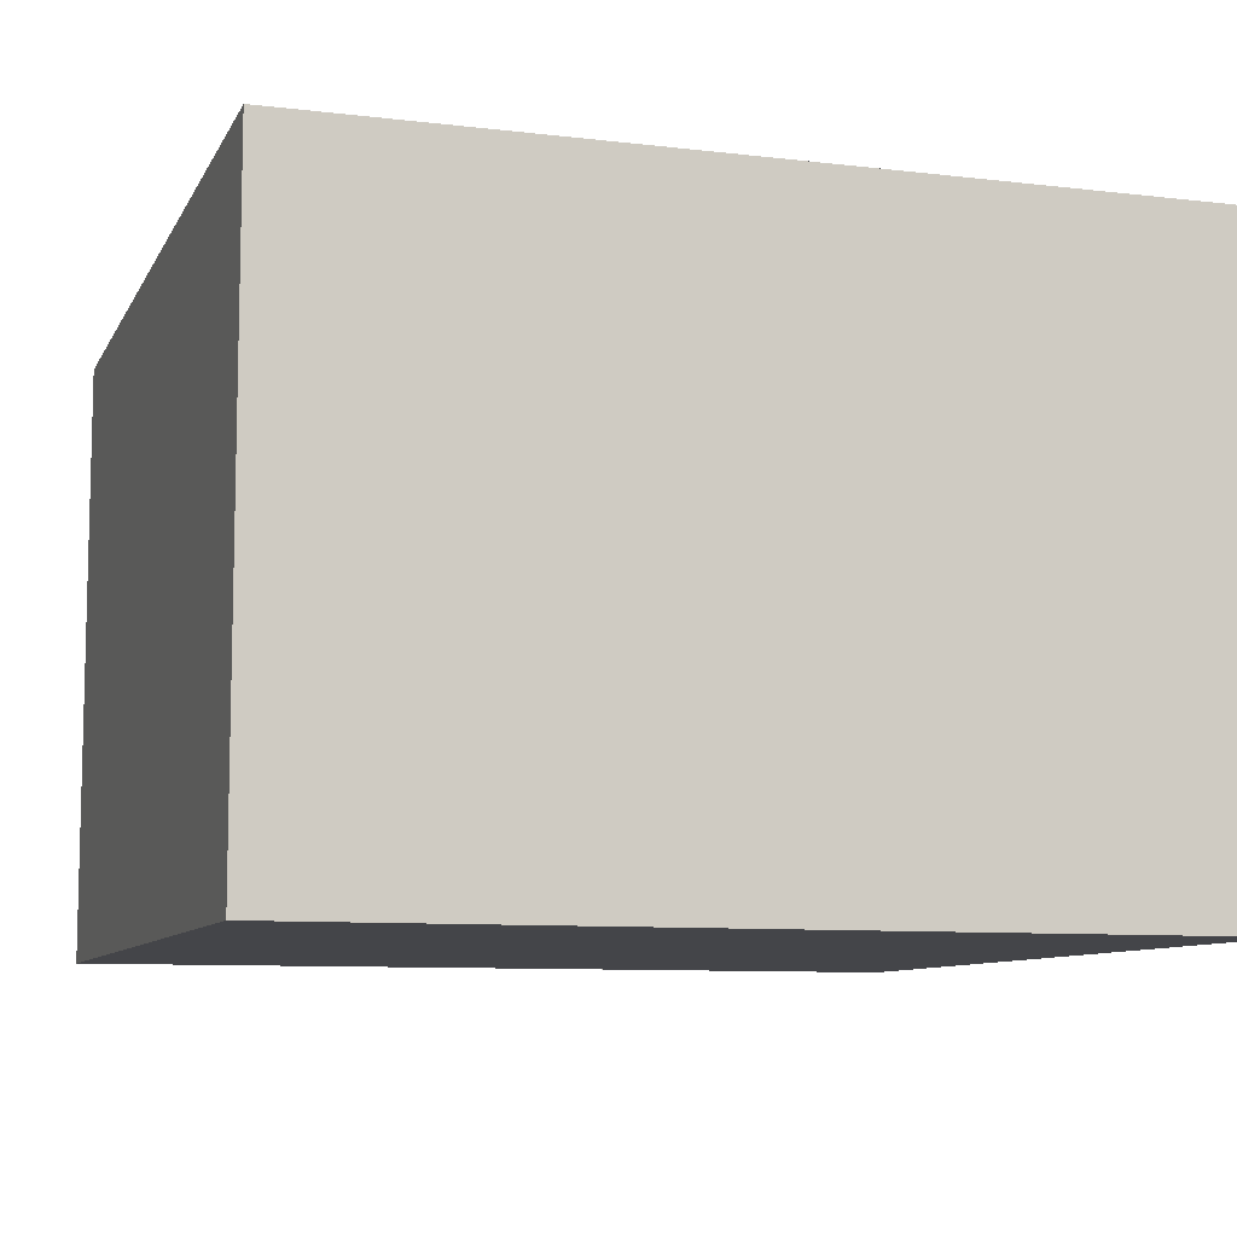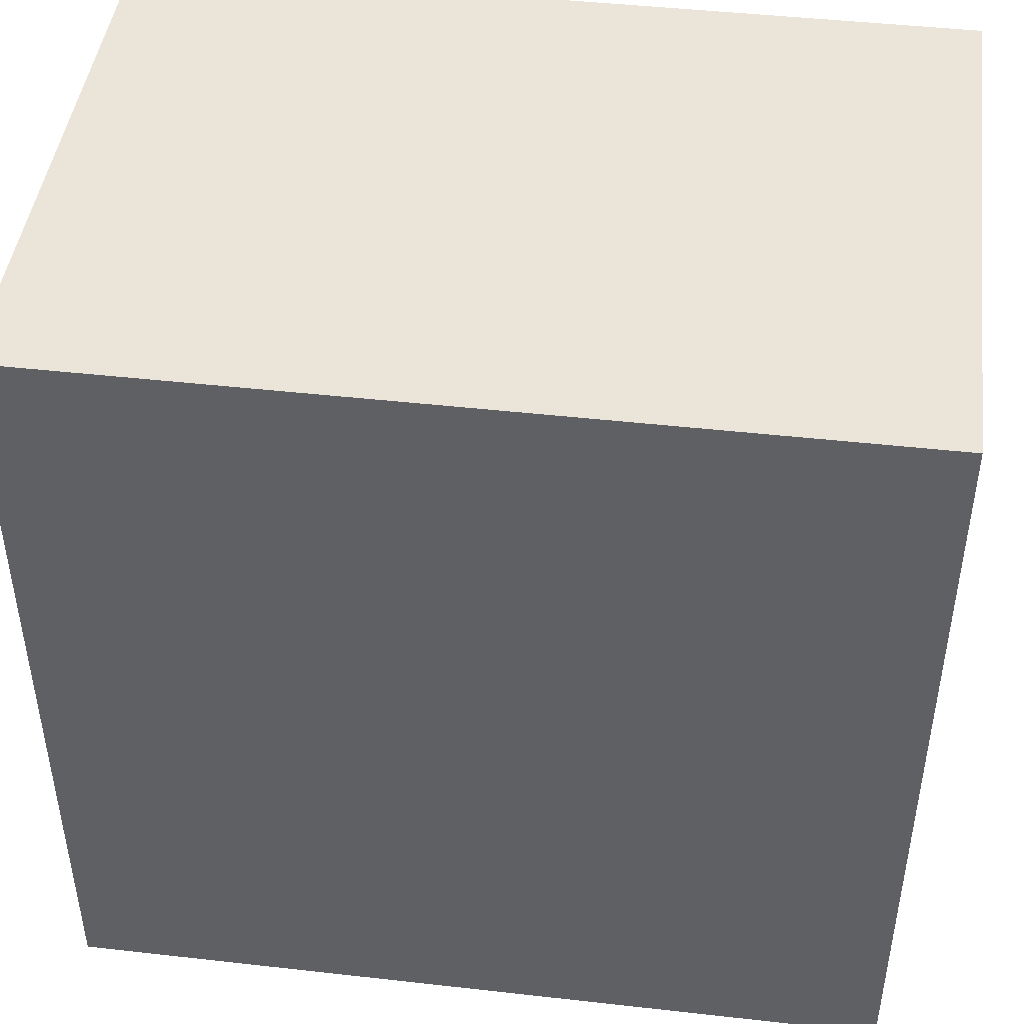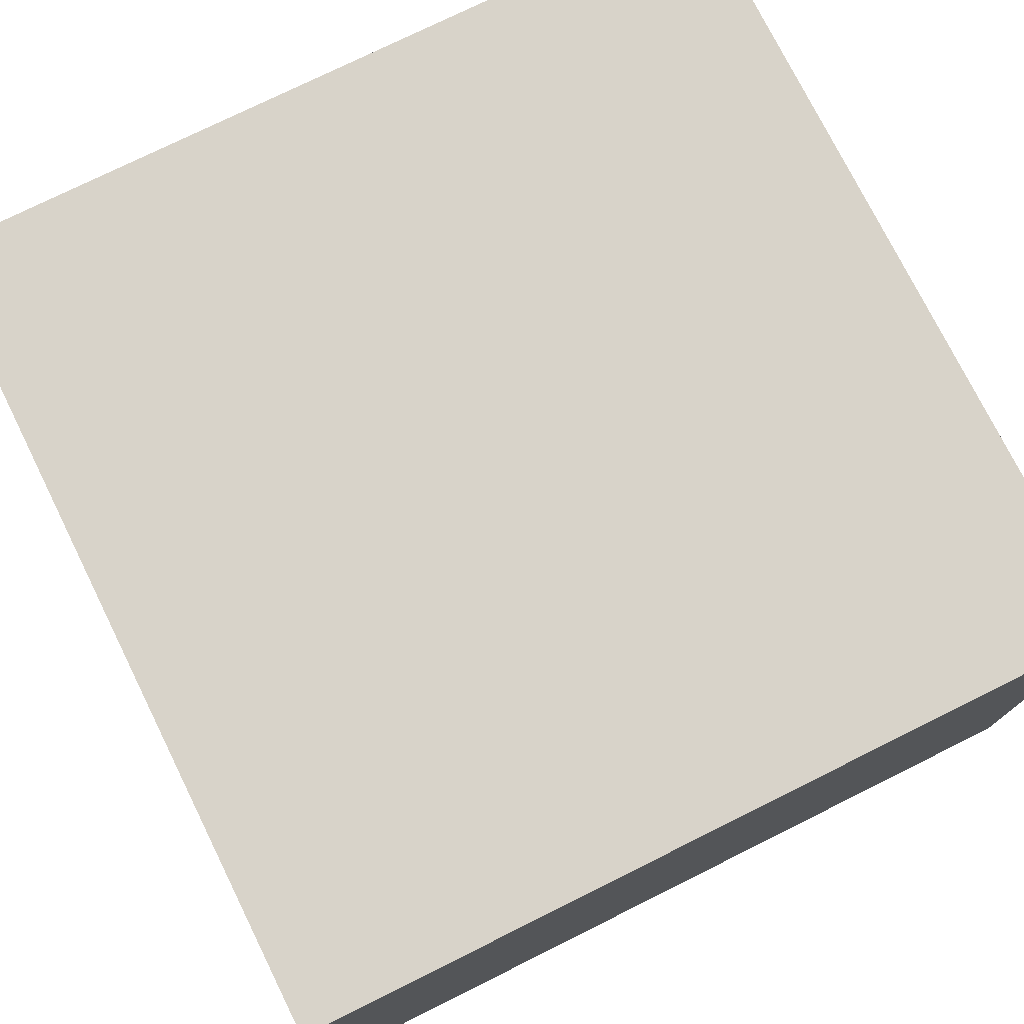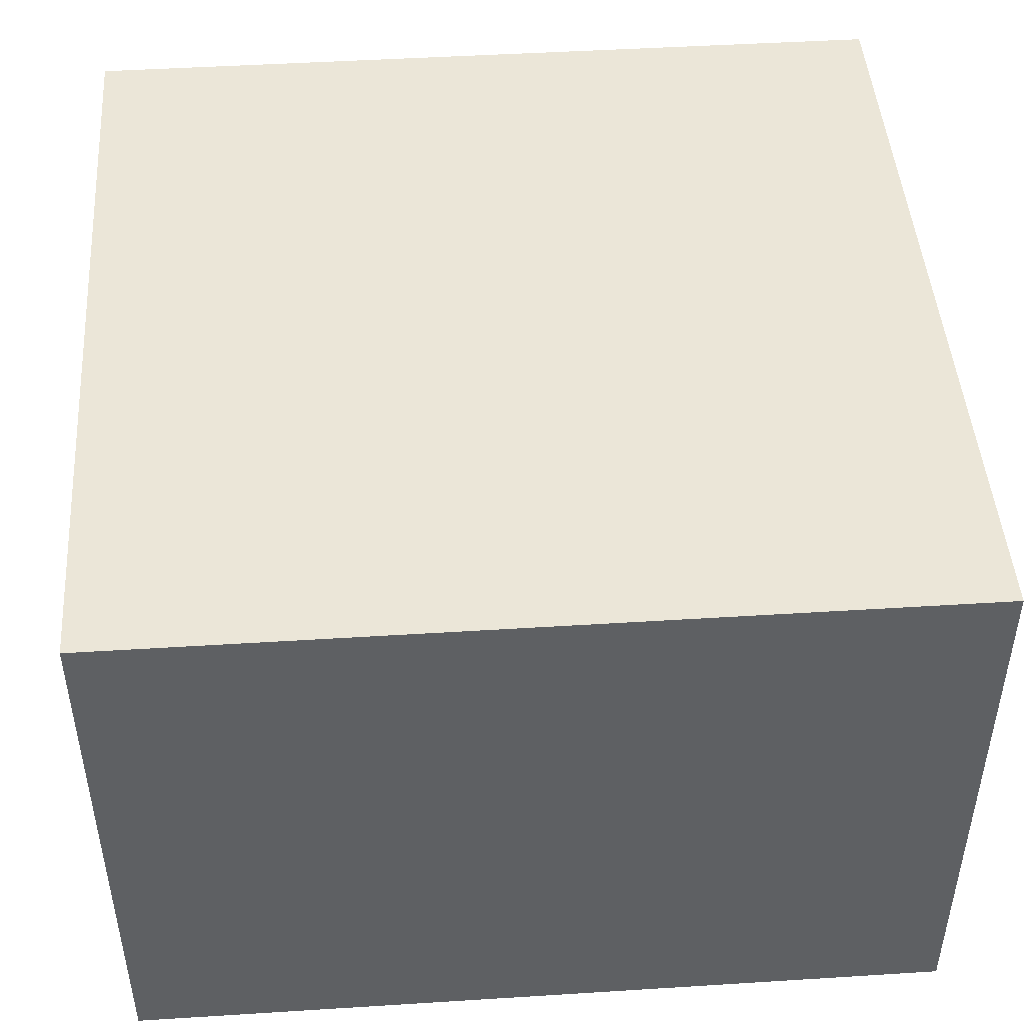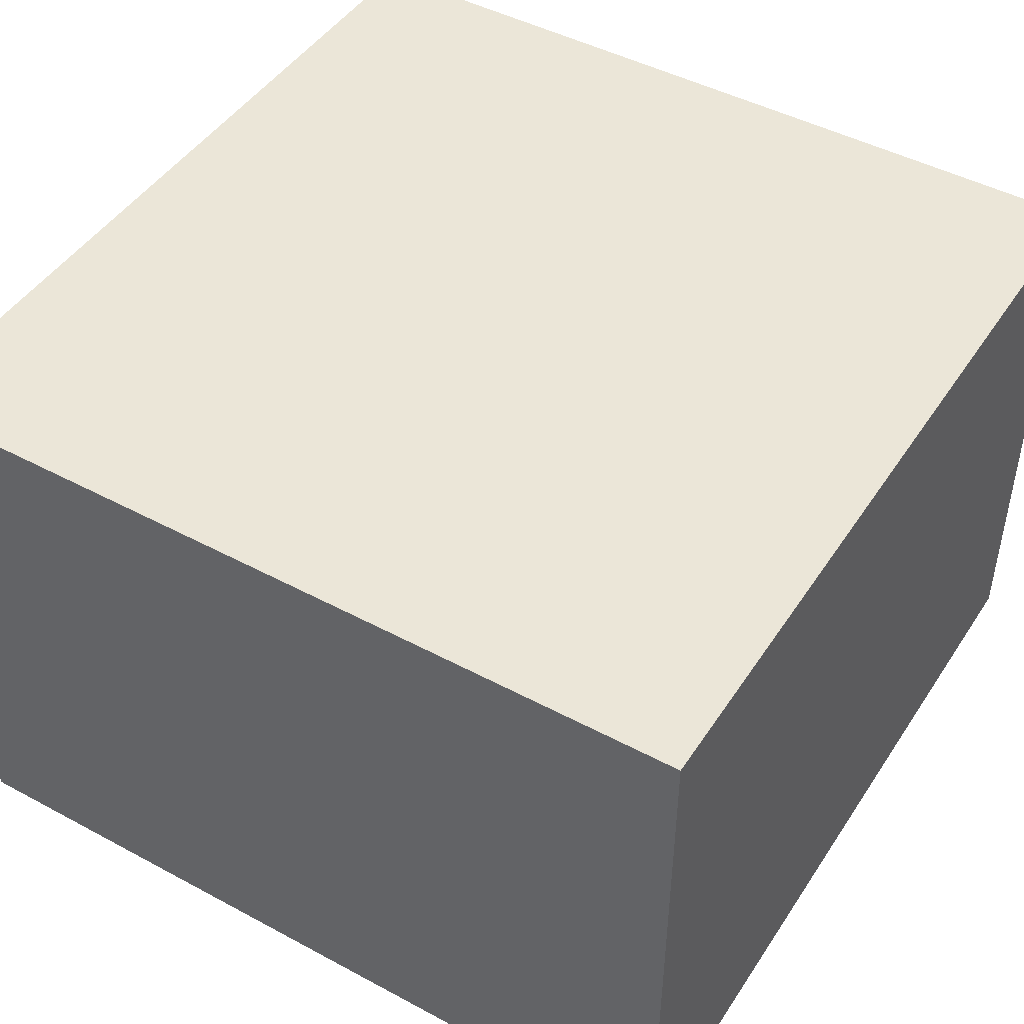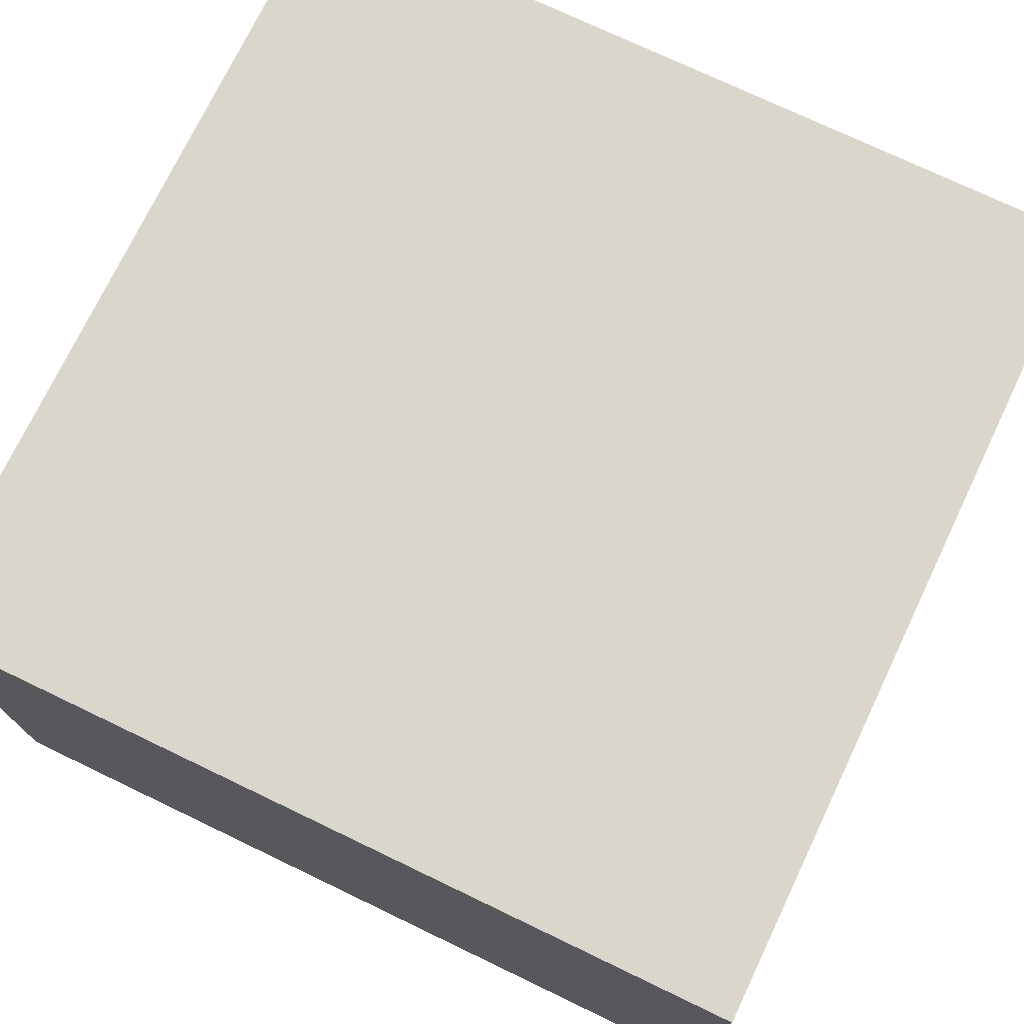
<metadata>
{"format":"obj","ext":"obj","renderer":"f3d","projection":"perspective","resolution":1024,"background":"white","views":[{"elev":-9.0,"azim":-17.6,"up":"+Y"},{"elev":45.4,"azim":7.4,"up":"+Z"},{"elev":75.9,"azim":-26.4,"up":"+Y"},{"elev":46.5,"azim":175.9,"up":"+Y"},{"elev":46.3,"azim":121.5,"up":"+Y"},{"elev":74.1,"azim":115.6,"up":"+Y"}]}
</metadata>
<code>
o Cube.5487_0028
v 1.909 0 -1.843
v 1.858 0 -1.843
v 1.909 0 -1.792
v 1.858 0 -1.792
v 1.909 0.036 -1.843
v 1.858 0.036 -1.843
v 1.909 0.036 -1.792
v 1.858 0.036 -1.792
f 1 4 2
f 8 5 6
f 5 3 1
f 6 1 2
f 8 2 4
f 7 4 3
f 1 3 4
f 8 7 5
f 5 7 3
f 6 5 1
f 8 6 2
f 7 8 4

</code>
